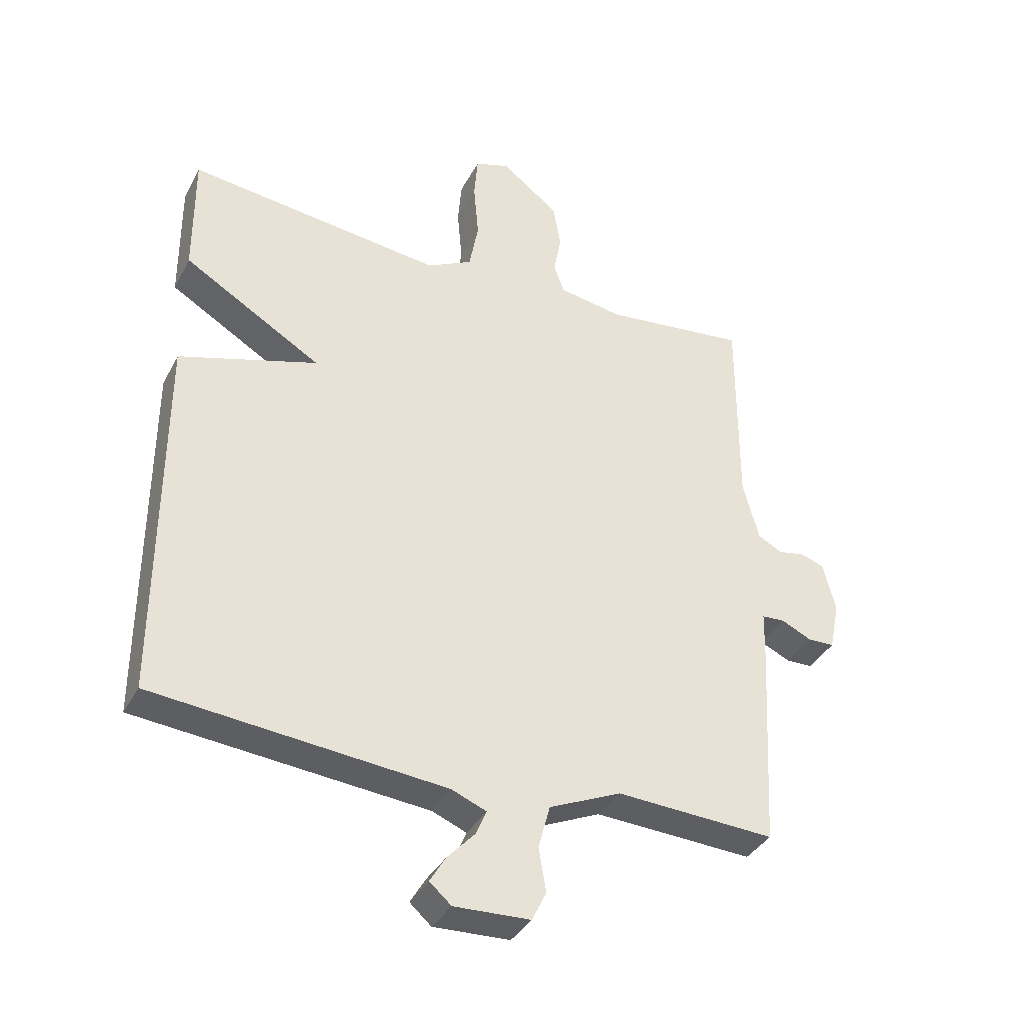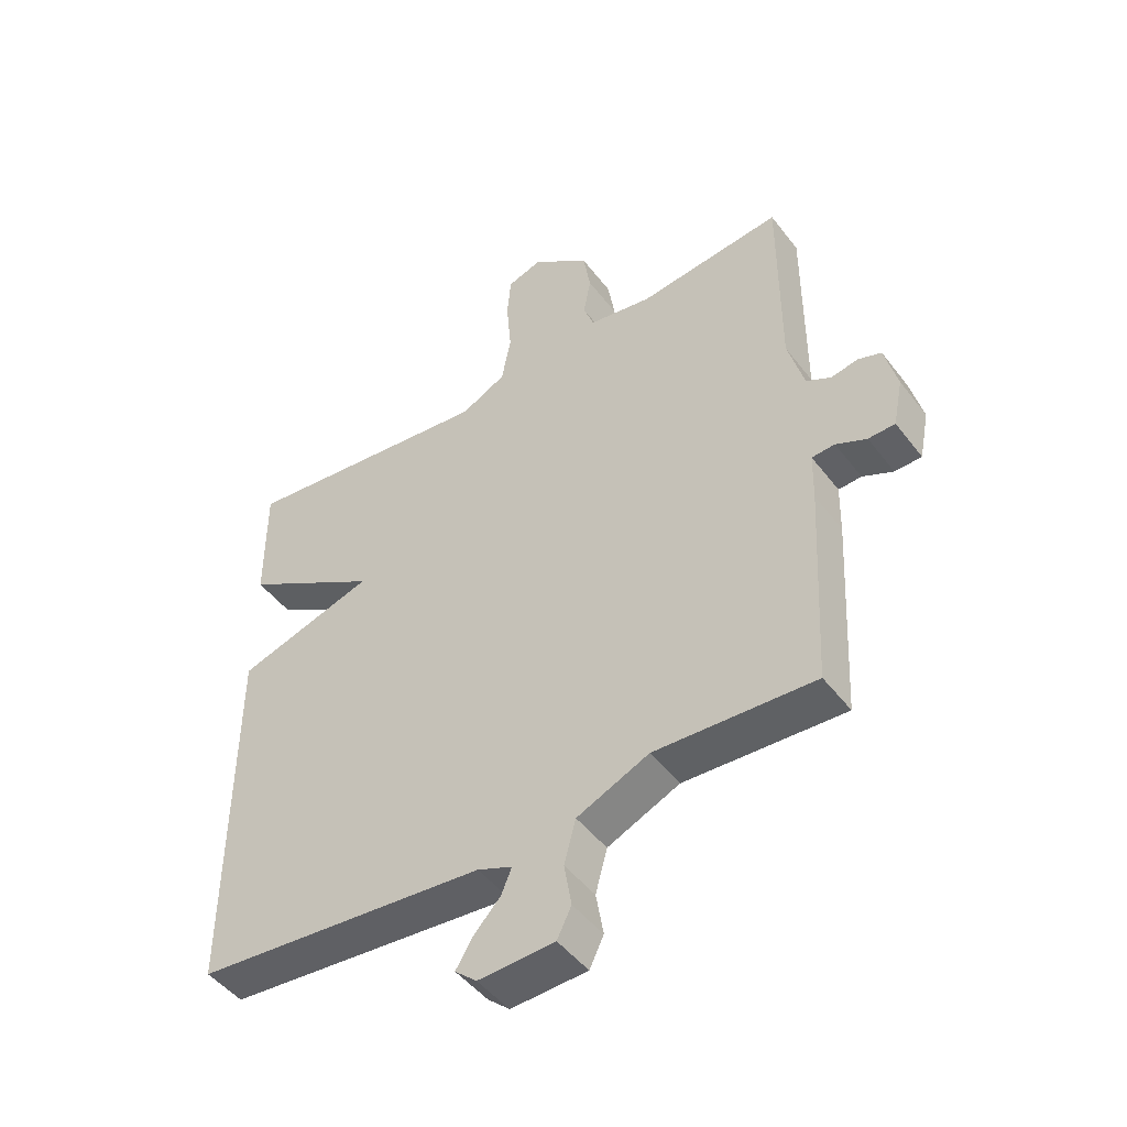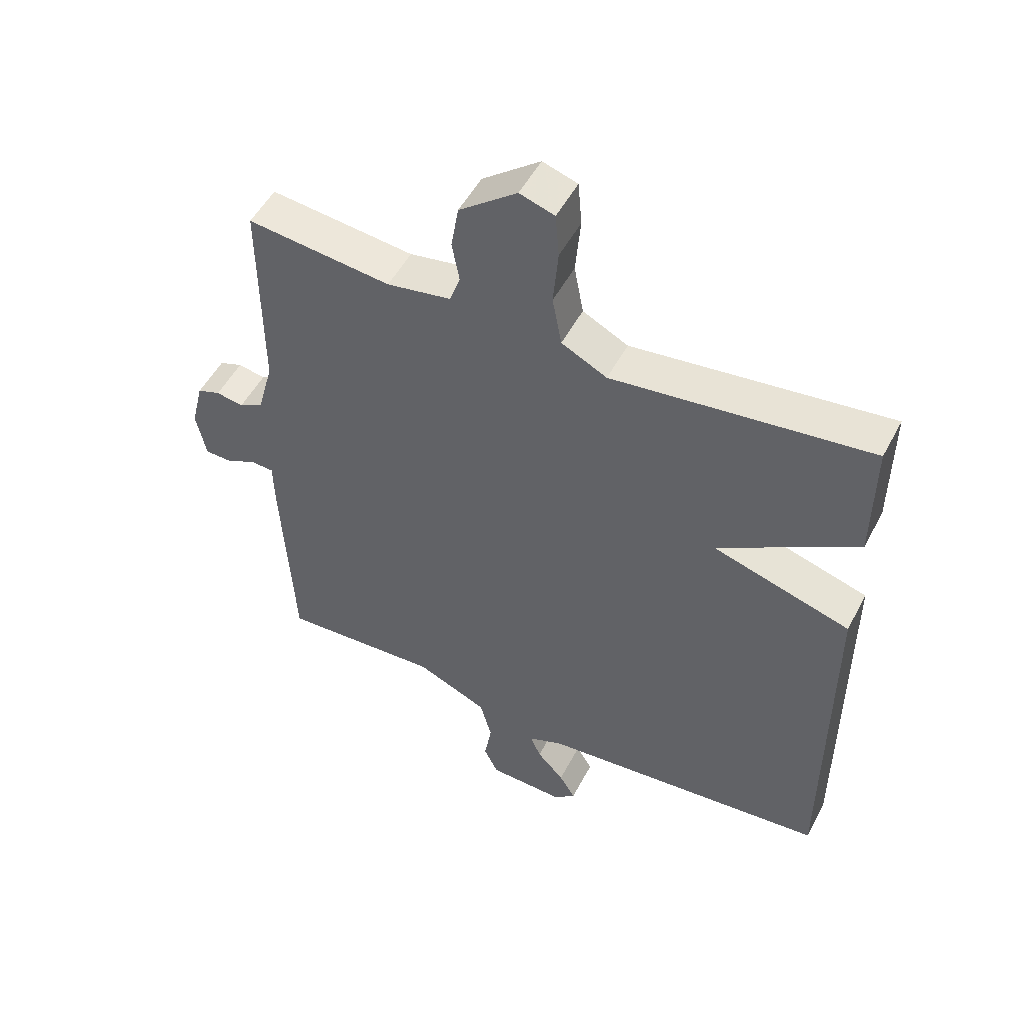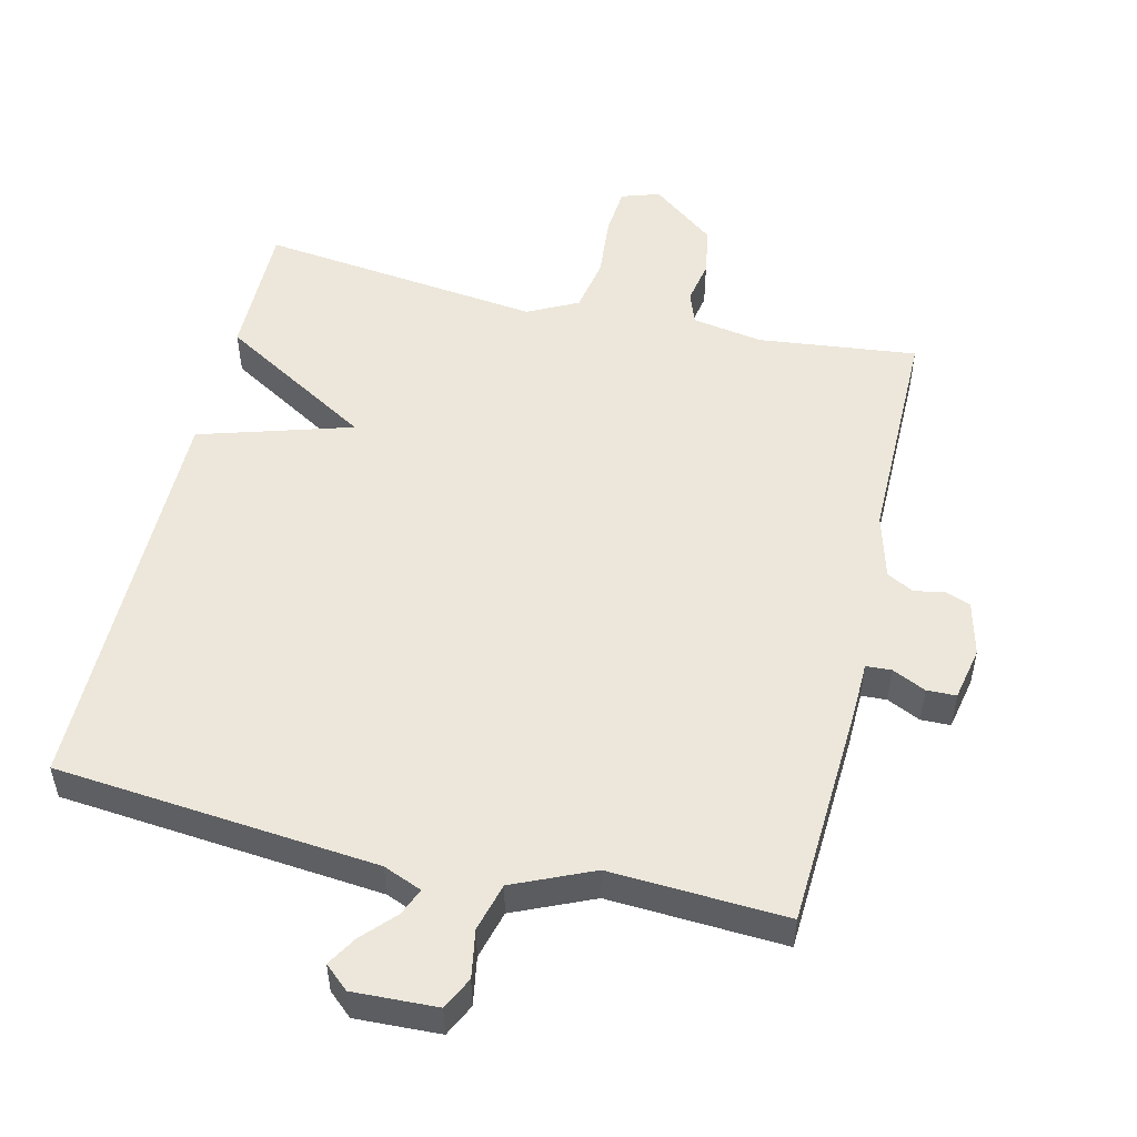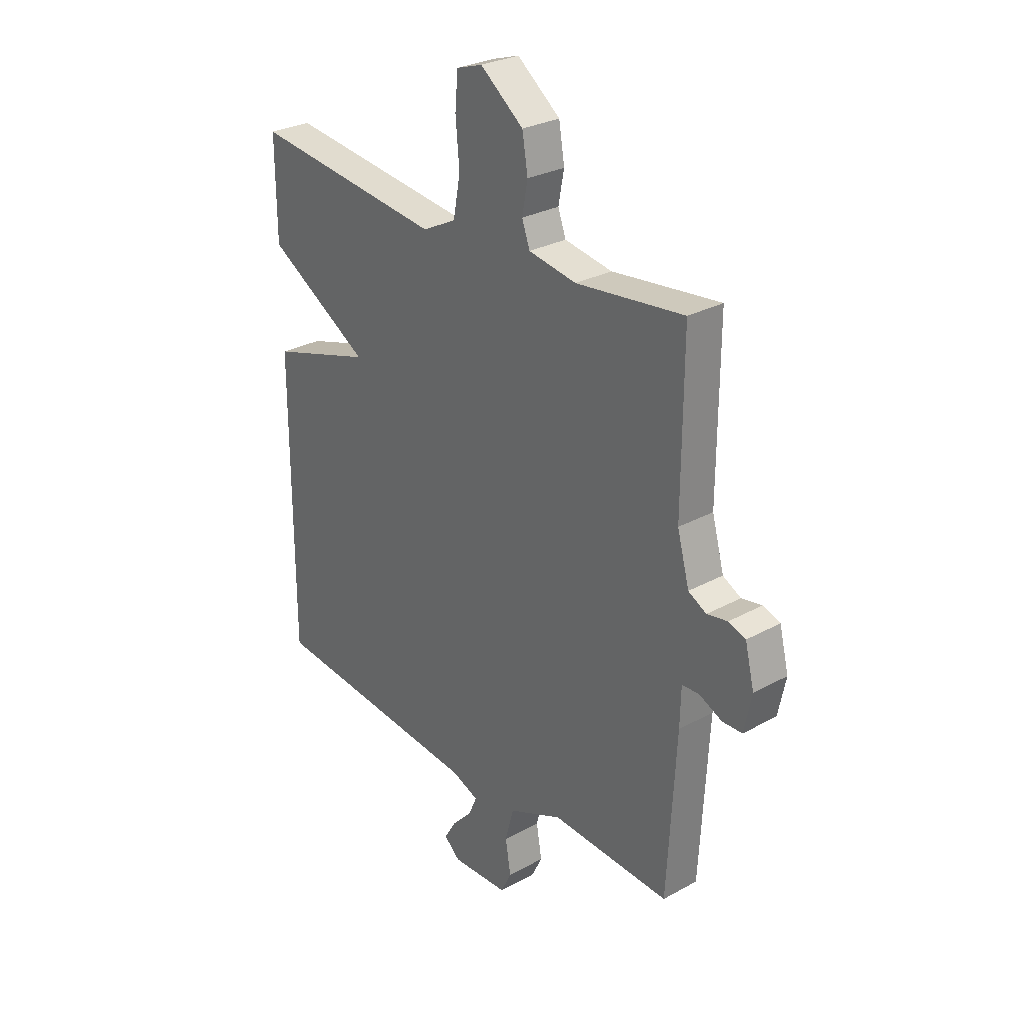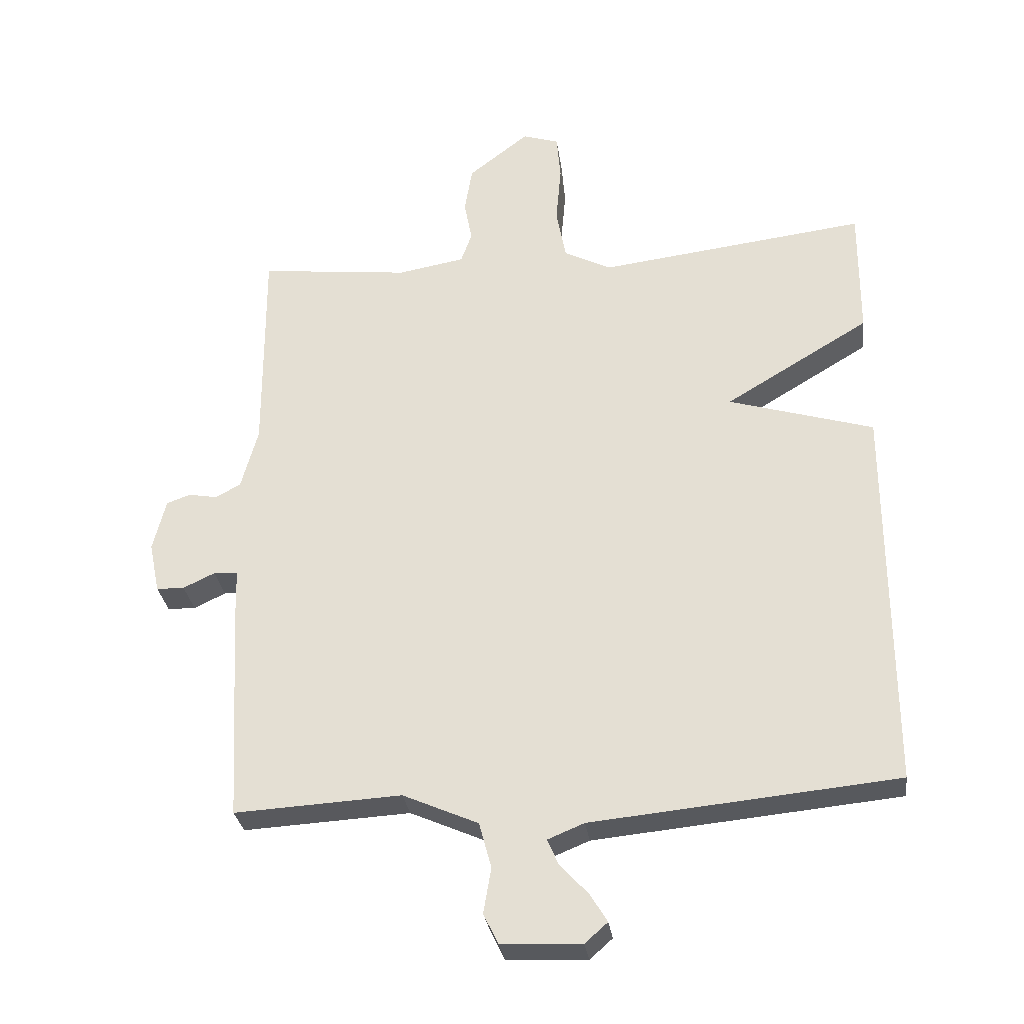
<metadata>
{"format":"obj","ext":"obj","renderer":"f3d","projection":"perspective","resolution":1024,"background":"white","views":[{"elev":-36.7,"azim":154.9,"up":"+Z"},{"elev":-47.8,"azim":-144.5,"up":"+Z"},{"elev":51.3,"azim":27.1,"up":"+Z"},{"elev":51.9,"azim":-166.7,"up":"+Y"},{"elev":28.4,"azim":-129.7,"up":"+Z"},{"elev":-29.9,"azim":7.7,"up":"+Z"}]}
</metadata>
<code>
v -0.5 0.07 -0.5
v -0.518 0.07 -0.169
v -0.52 0.07 -0.089
v -0.557 0.07 -0.087
v -0.606 0.07 -0.11
v -0.649 0.07 -0.109
v -0.665 0.07 -0.031
v -0.645 0.07 0.049
v -0.608 0.07 0.062
v -0.564 0.07 0.054
v -0.525 0.07 0.075
v -0.499 0.07 0.17
v -0.5 0.07 0.5
v -0.268 0.07 0.474
v -0.165 0.07 0.492
v -0.148 0.07 0.539
v -0.16 0.07 0.603
v -0.148 0.07 0.675
v -0.055 0.07 0.747
v 0.001 0.07 0.729
v 0.007 0.07 0.658
v -0.001 0.07 0.567
v 0.014 0.07 0.487
v 0.087 0.07 0.45
v 0.5 0.07 0.5
v 0.499 0.07 0.299
v 0.276 0.07 0.166
v 0.499 0.07 0.099
v 0.5 0.07 -0.5
v 0.03 0.07 -0.545
v -0.026 0.07 -0.568
v -0.009 0.07 -0.608
v 0.035 0.07 -0.655
v 0.061 0.07 -0.698
v 0.026 0.07 -0.729
v -0.097 0.07 -0.724
v -0.12 0.07 -0.677
v -0.108 0.07 -0.607
v -0.127 0.07 -0.537
v -0.243 0.07 -0.486
v -0.5 0 -0.5
v -0.518 0 -0.169
v -0.52 0 -0.089
v -0.557 0 -0.087
v -0.606 0 -0.11
v -0.649 0 -0.109
v -0.665 0 -0.031
v -0.645 0 0.049
v -0.608 0 0.062
v -0.564 0 0.054
v -0.525 0 0.075
v -0.499 0 0.17
v -0.5 0 0.5
v -0.268 0 0.474
v -0.165 0 0.492
v -0.148 0 0.539
v -0.16 0 0.603
v -0.148 0 0.675
v -0.055 0 0.747
v 0.001 0 0.729
v 0.007 0 0.658
v -0.001 0 0.567
v 0.014 0 0.487
v 0.087 0 0.45
v 0.5 0 0.5
v 0.499 0 0.299
v 0.276 0 0.166
v 0.499 0 0.099
v 0.5 0 -0.5
v 0.03 0 -0.545
v -0.026 0 -0.568
v -0.009 0 -0.608
v 0.035 0 -0.655
v 0.061 0 -0.698
v 0.026 0 -0.729
v -0.097 0 -0.724
v -0.12 0 -0.677
v -0.108 0 -0.607
v -0.127 0 -0.537
v -0.243 0 -0.486
f 36 37 38
f 35 36 38
f 34 35 38
f 33 34 38
f 32 33 38
f 31 32 38 39
f 30 31 39 40
f 29 30 40
f 28 29 40
f 27 28 40
f 24 25 26 27
f 1 2 3
f 40 1 3
f 27 40 3
f 24 27 3
f 23 24 3
f 20 21 22
f 19 20 22
f 18 19 22
f 17 18 22
f 16 17 22
f 15 16 22 23
f 12 13 14
f 23 3 4
f 15 23 4
f 14 15 4
f 12 14 4
f 11 12 4
f 8 9 10
f 7 8 10
f 7 10 11
f 6 7 11
f 5 6 11
f 4 5 11
f 78 77 76
f 78 76 75
f 78 75 74
f 78 74 73
f 78 73 72
f 79 78 72 71
f 80 79 71 70
f 80 70 69
f 80 69 68
f 80 68 67
f 67 66 65 64
f 43 42 41
f 43 41 80
f 43 80 67
f 43 67 64
f 43 64 63
f 62 61 60
f 62 60 59
f 62 59 58
f 62 58 57
f 62 57 56
f 63 62 56 55
f 54 53 52
f 44 43 63
f 44 63 55
f 44 55 54
f 44 54 52
f 44 52 51
f 50 49 48
f 50 48 47
f 51 50 47
f 51 47 46
f 51 46 45
f 51 45 44
f 1 41 42 2
f 2 42 43 3
f 3 43 44 4
f 4 44 45 5
f 5 45 46 6
f 6 46 47 7
f 7 47 48 8
f 8 48 49 9
f 9 49 50 10
f 10 50 51 11
f 11 51 52 12
f 12 52 53 13
f 13 53 54 14
f 14 54 55 15
f 15 55 56 16
f 16 56 57 17
f 17 57 58 18
f 18 58 59 19
f 19 59 60 20
f 20 60 61 21
f 21 61 62 22
f 22 62 63 23
f 23 63 64 24
f 24 64 65 25
f 25 65 66 26
f 26 66 67 27
f 27 67 68 28
f 28 68 69 29
f 29 69 70 30
f 30 70 71 31
f 31 71 72 32
f 32 72 73 33
f 33 73 74 34
f 34 74 75 35
f 35 75 76 36
f 36 76 77 37
f 37 77 78 38
f 38 78 79 39
f 39 79 80 40
f 40 80 41 1

</code>
